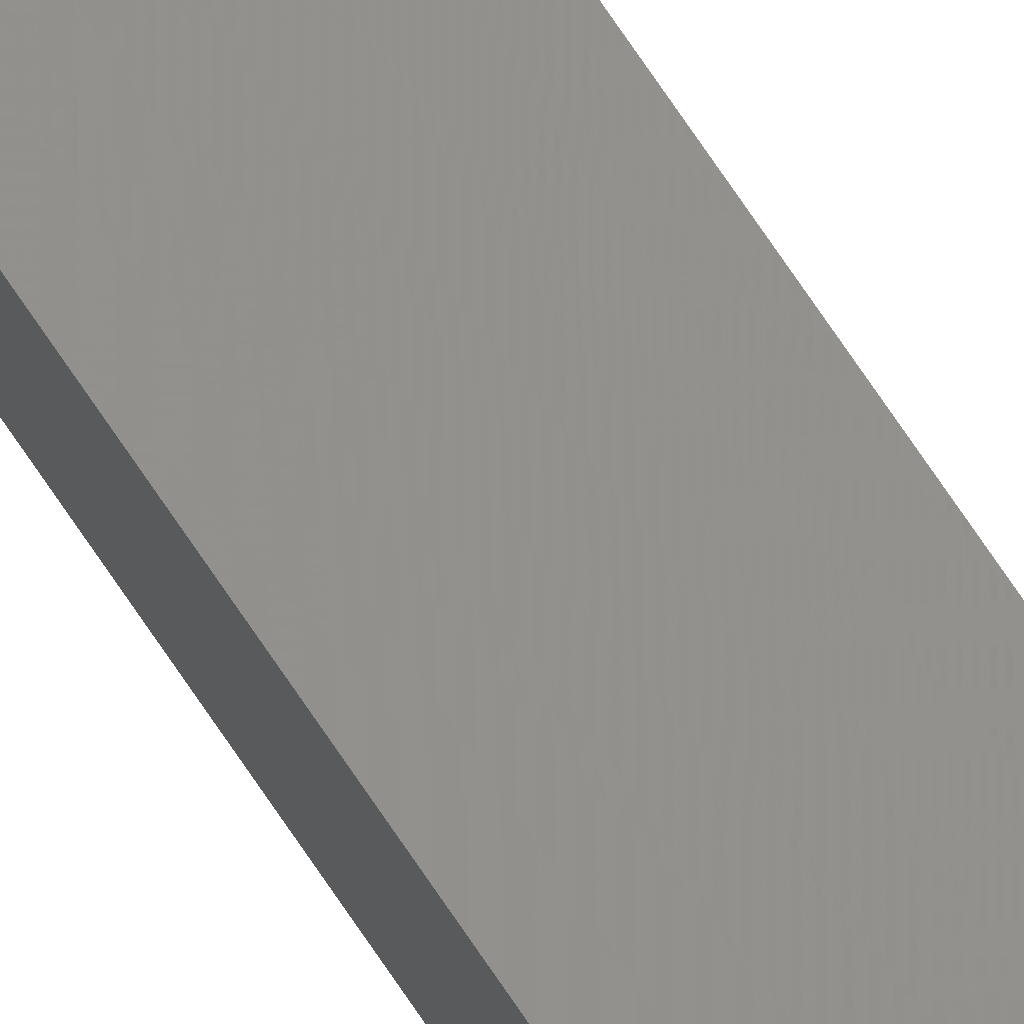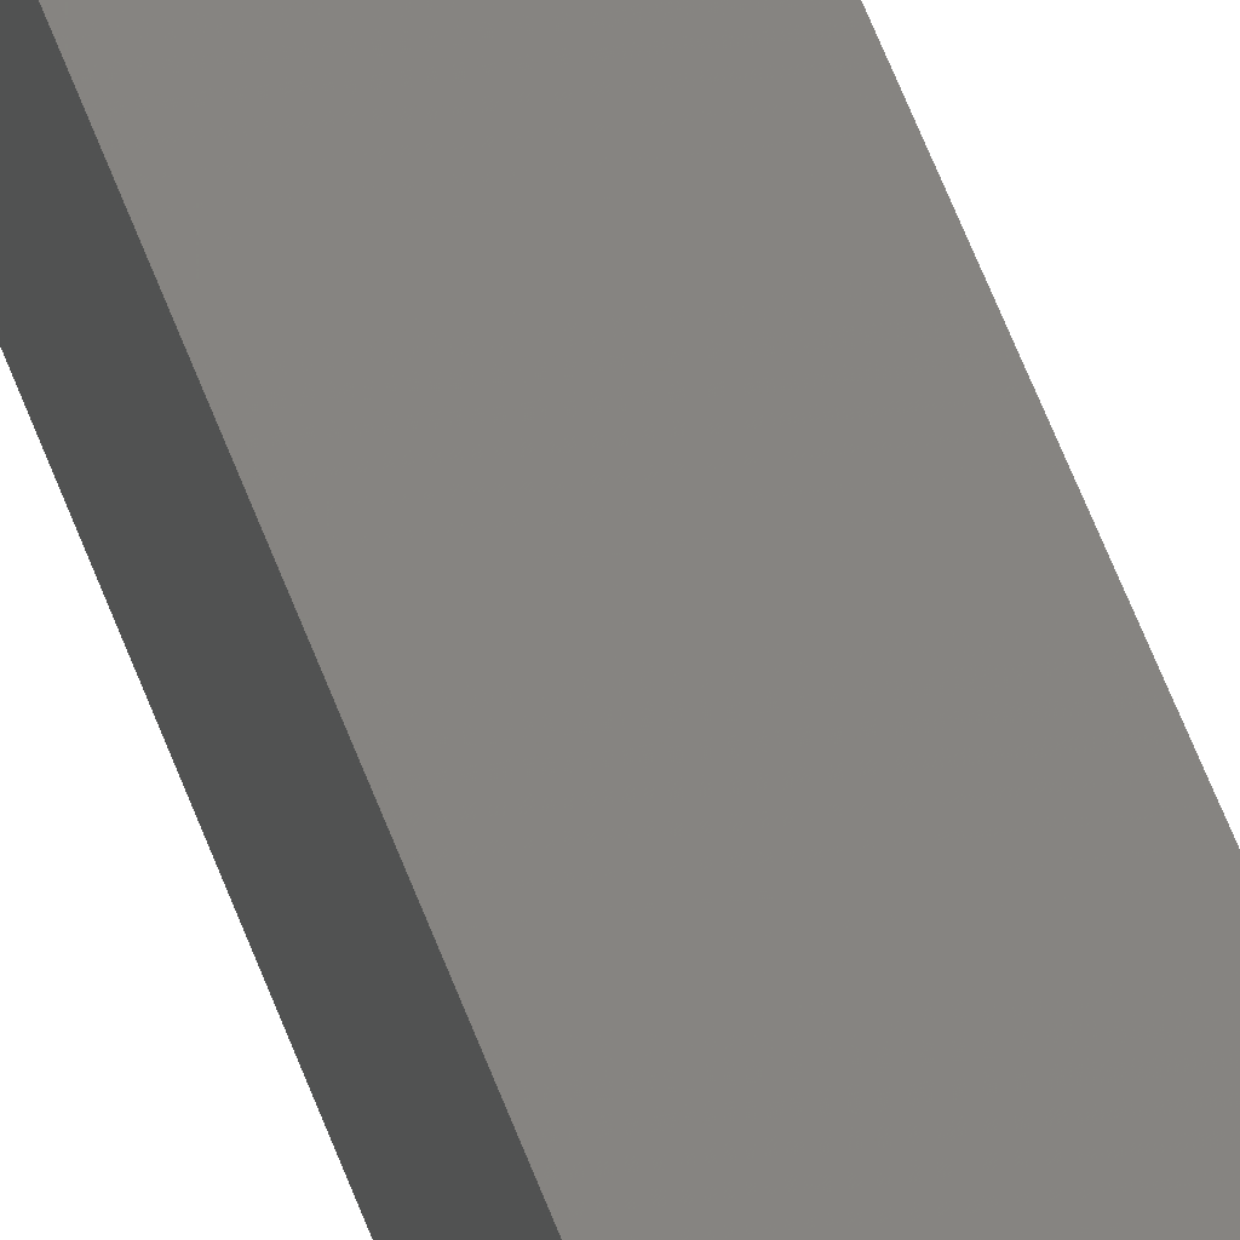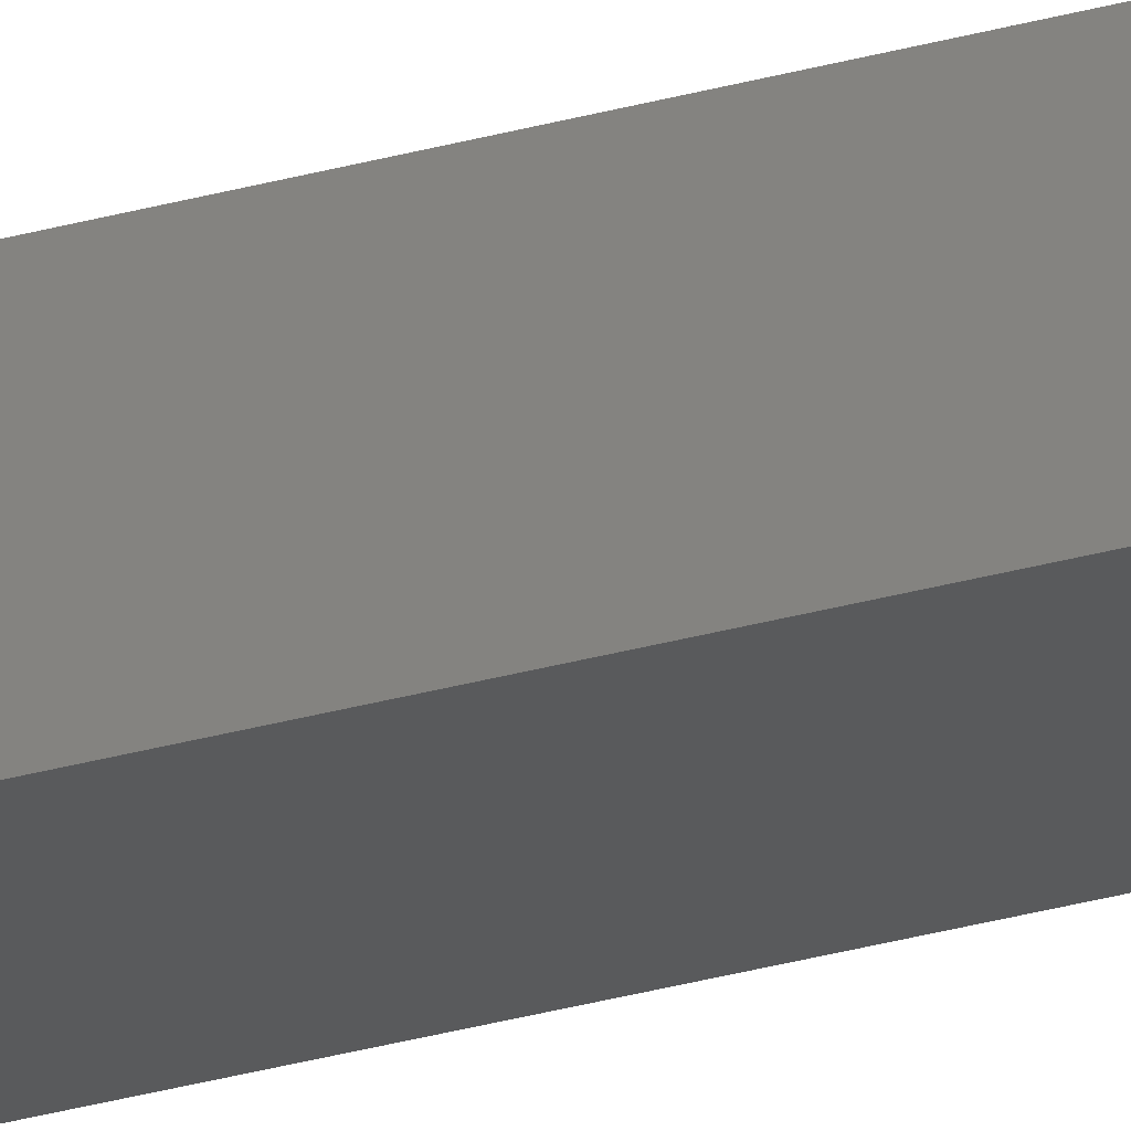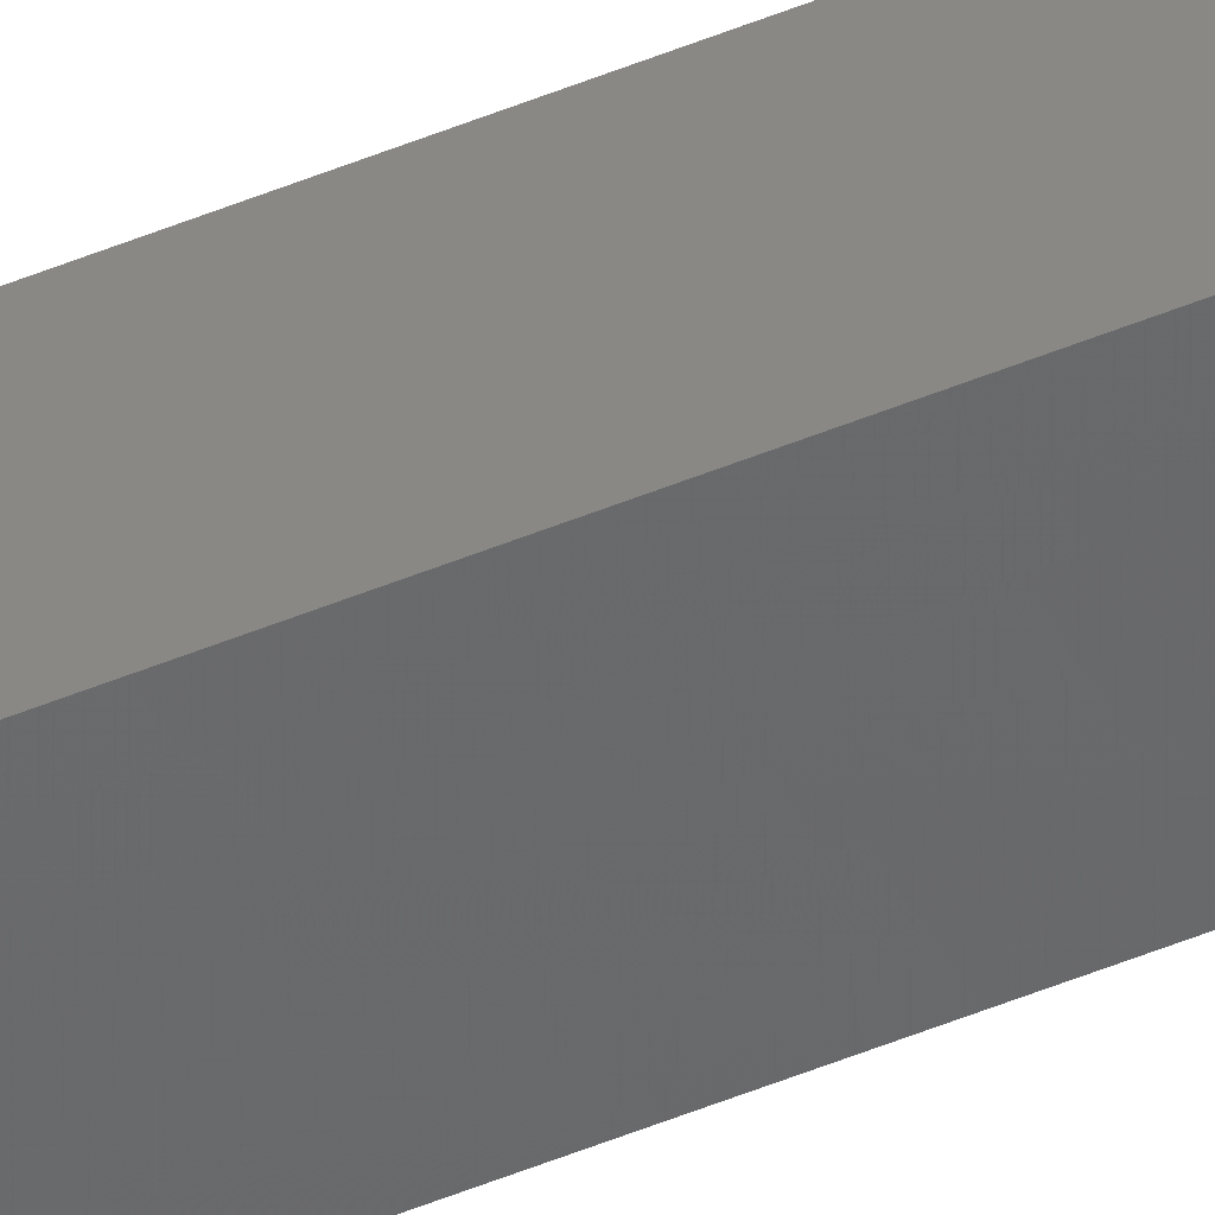
<metadata>
{"format":"stl","ext":"stl","renderer":"f3d","projection":"perspective","resolution":1024,"background":"white","views":[{"elev":63.0,"azim":-32.1,"up":"+Y"},{"elev":21.3,"azim":-8.9,"up":"+Y"},{"elev":-19.0,"azim":122.5,"up":"+Y"},{"elev":-54.2,"azim":-66.7,"up":"+Y"}]}
</metadata>
<code>
# stl→obj: 16 verts, 28 faces
v -9.847 3.824 -245
v -9.847 3.824 -248.6
v -9.867 3.822 -248.6
v -9.867 3.822 -245
v -9.887 3.82 -248.6
v -9.887 3.82 -245
v -9.907 3.818 -248.6
v -9.907 3.818 -245
v -9.902 3.768 -248.6
v -9.902 3.768 -245
v -9.842 3.774 -248.6
v -9.862 3.772 -245
v -9.862 3.772 -248.6
v -9.882 3.77 -248.6
v -9.842 3.774 -245
v -9.882 3.77 -245
f 1 2 3
f 4 3 5
f 4 1 3
f 6 5 7
f 6 4 5
f 8 6 7
f 8 9 10
f 7 9 8
f 11 12 13
f 13 12 14
f 15 12 11
f 14 16 9
f 12 16 14
f 16 10 9
f 15 11 1
f 11 2 1
f 7 14 9
f 5 14 7
f 3 13 14
f 3 14 5
f 2 11 13
f 2 13 3
f 16 8 10
f 12 6 16
f 16 6 8
f 15 4 12
f 12 4 6
f 15 1 4

</code>
